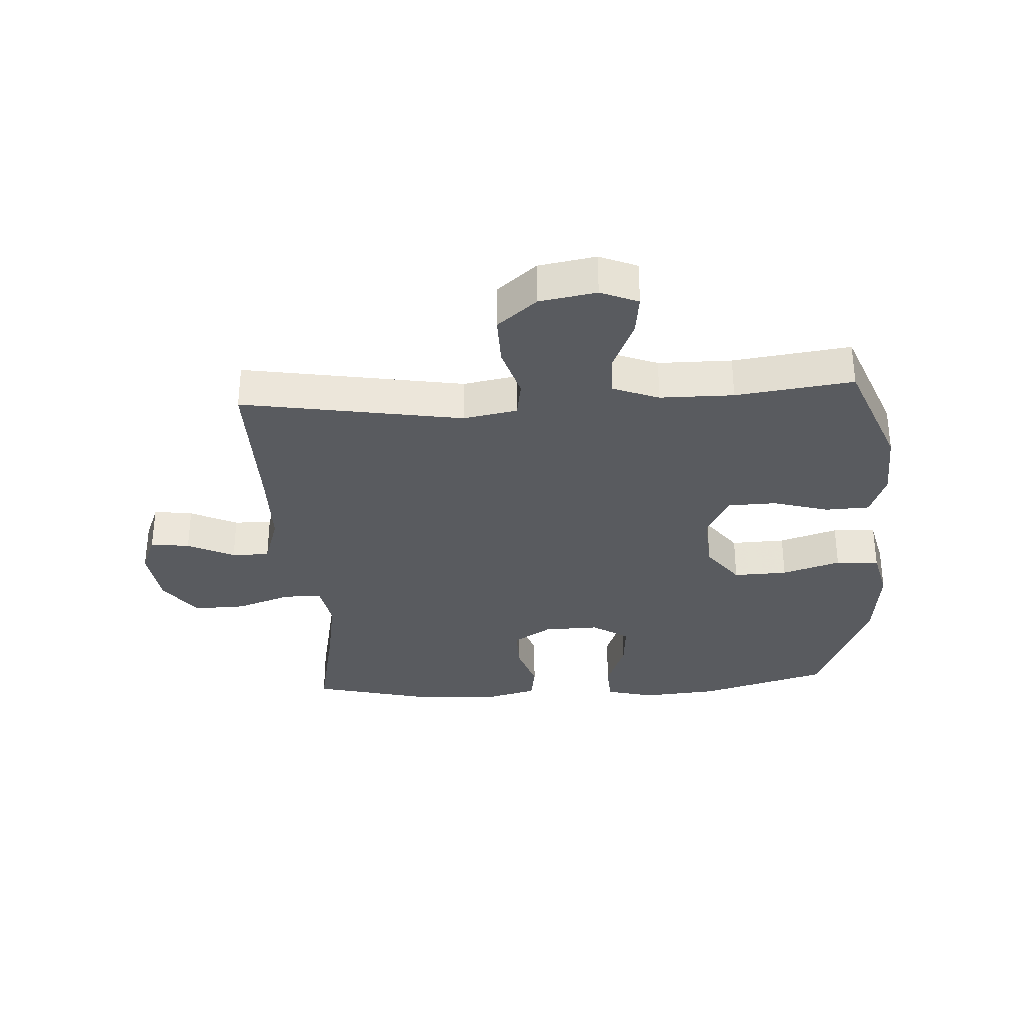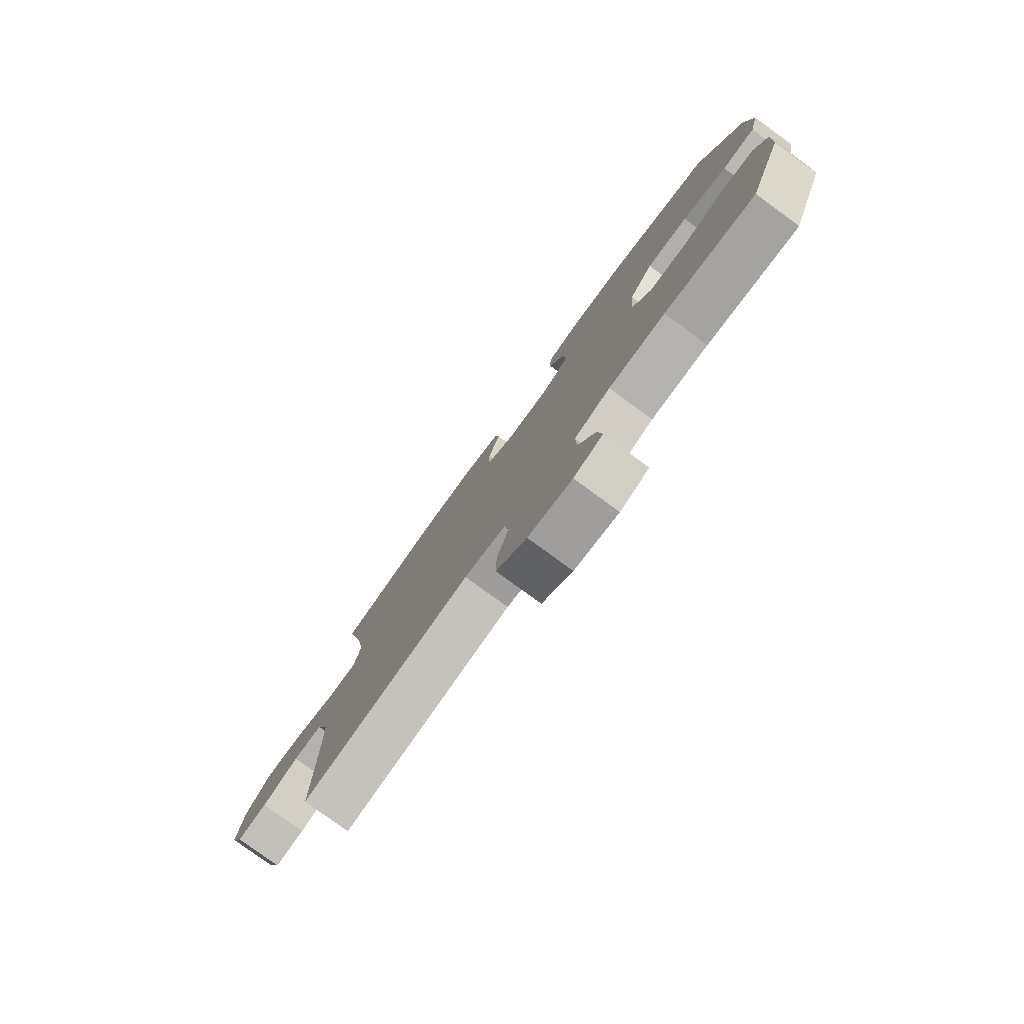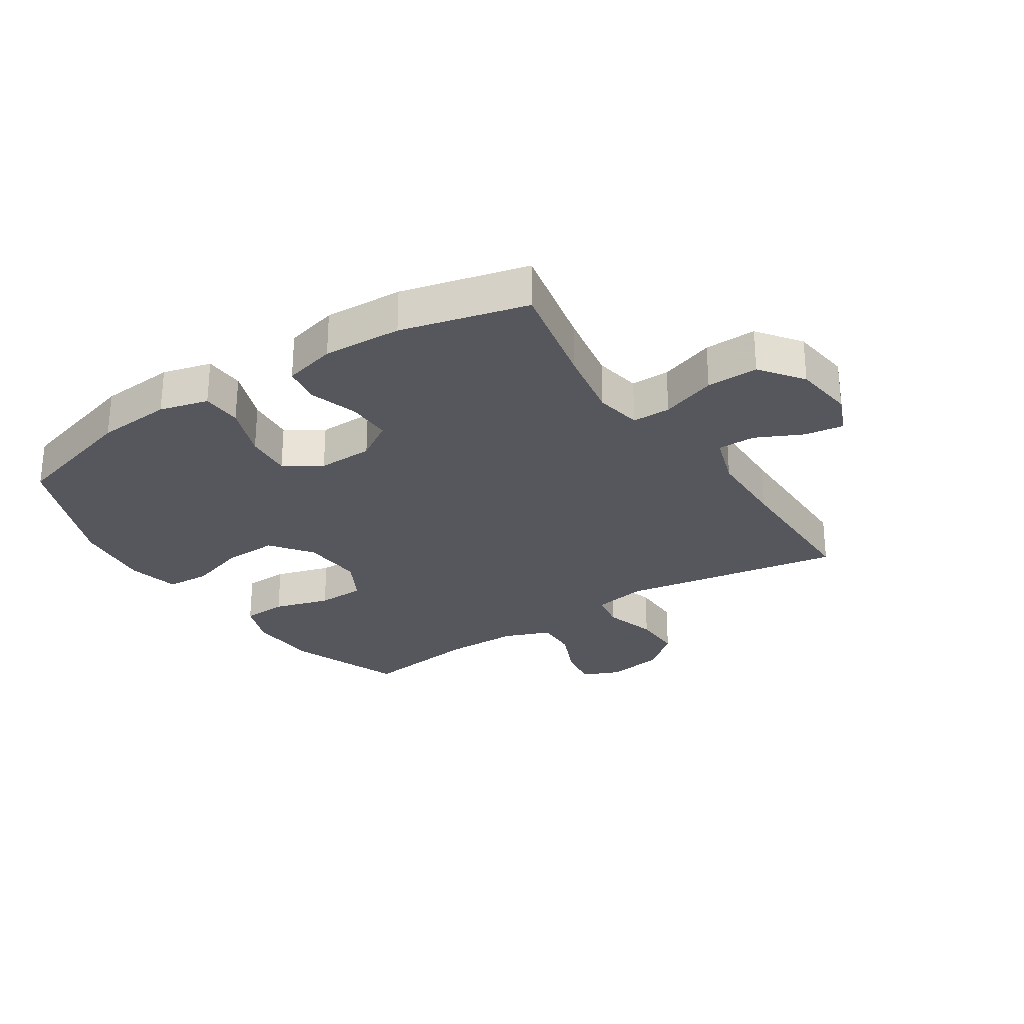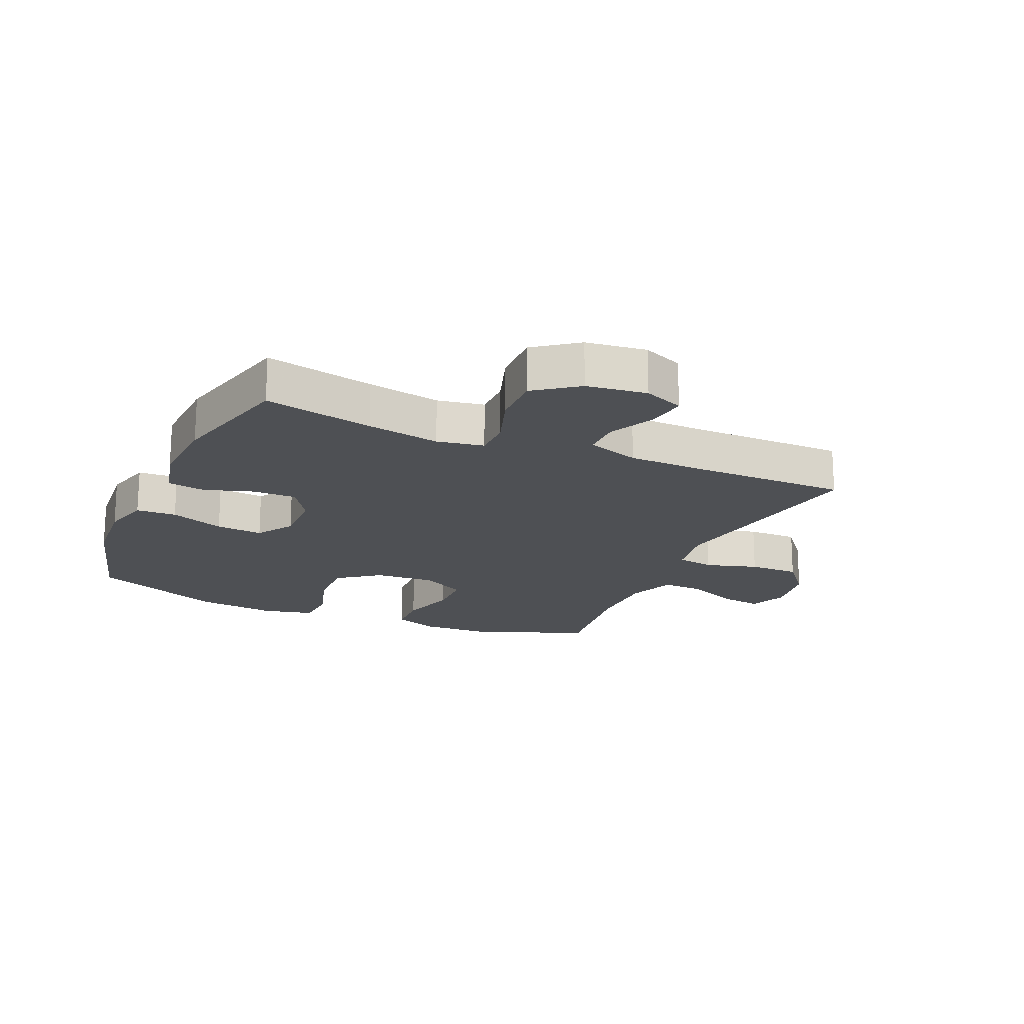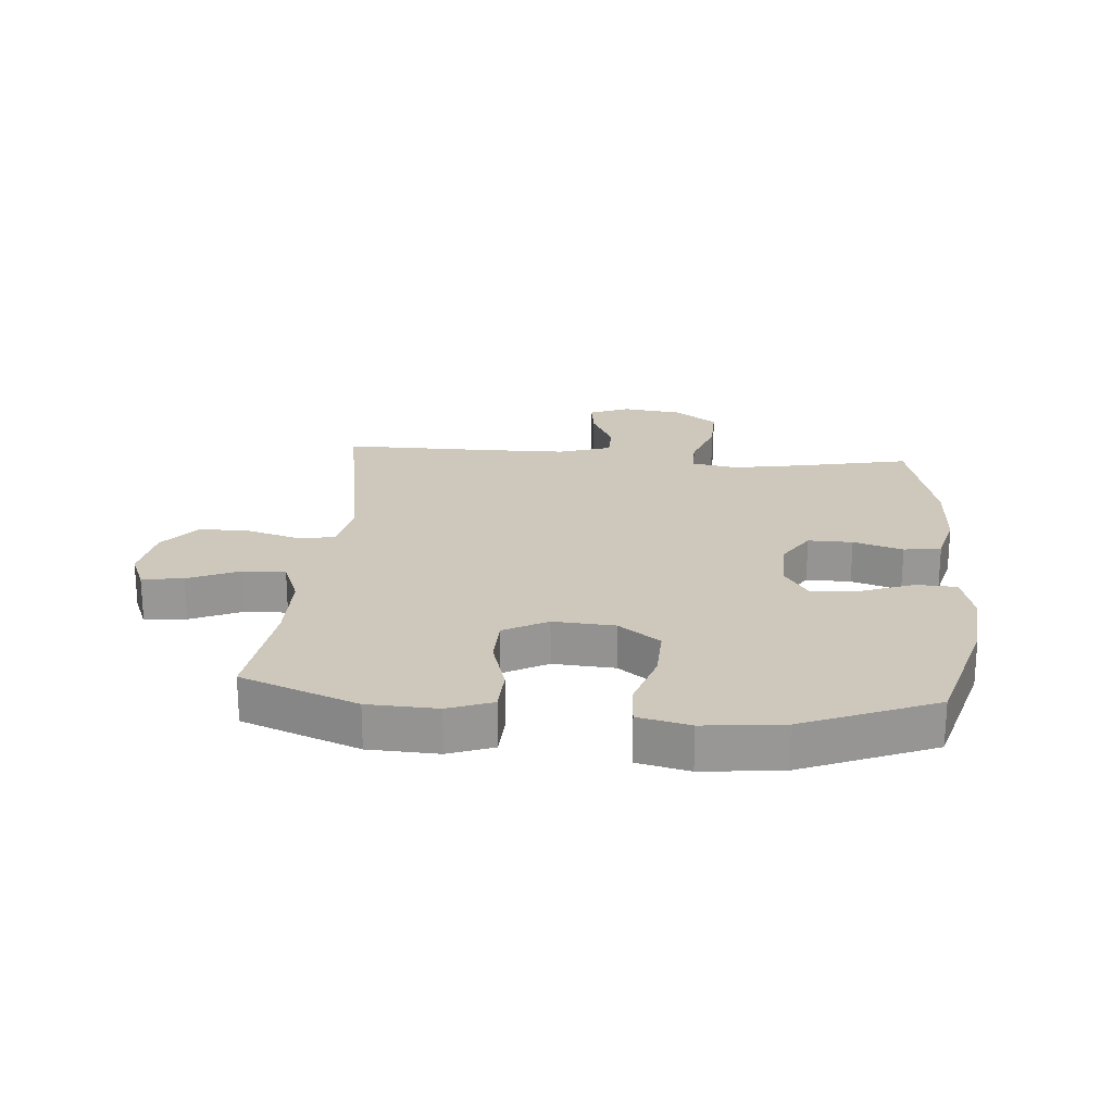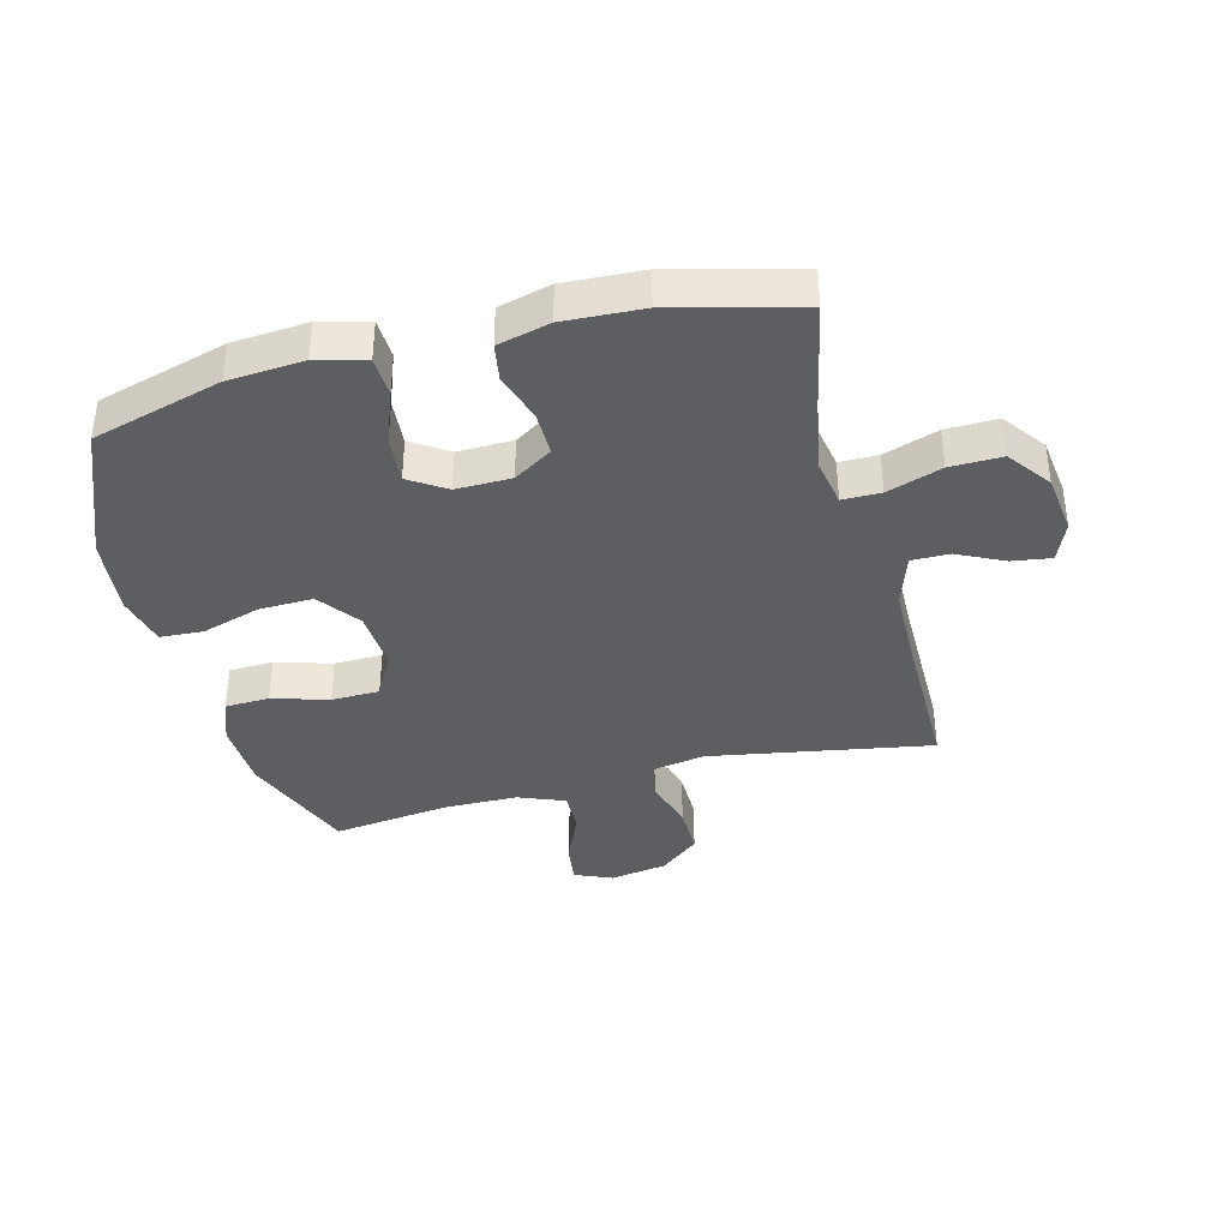
<metadata>
{"format":"obj","ext":"obj","renderer":"f3d","projection":"perspective","resolution":1024,"background":"white","views":[{"elev":-32.5,"azim":-176.4,"up":"+Y"},{"elev":-79.8,"azim":-126.1,"up":"+Z"},{"elev":-27.6,"azim":33.2,"up":"+Y"},{"elev":-18.7,"azim":66.1,"up":"+Y"},{"elev":22.0,"azim":-85.3,"up":"+Y"},{"elev":-38.1,"azim":14.4,"up":"+Y"}]}
</metadata>
<code>
v 0.5 0.07 -0.5
v 0.136 0.07 -0.438
v 0.047 0.07 -0.454
v 0.037 0.07 -0.515
v 0.063 0.07 -0.601
v 0.064 0.07 -0.684
v -0.001 0.07 -0.738
v -0.095 0.07 -0.754
v -0.157 0.07 -0.728
v -0.148 0.07 -0.66
v -0.111 0.07 -0.575
v -0.109 0.07 -0.506
v -0.186 0.07 -0.476
v -0.307 0.07 -0.475
v -0.5 0.07 -0.5
v -0.574 0.07 -0.309
v -0.579 0.07 -0.195
v -0.552 0.07 -0.122
v -0.479 0.07 -0.119
v -0.387 0.07 -0.146
v -0.308 0.07 -0.144
v -0.269 0.07 -0.072
v -0.276 0.07 0.029
v -0.327 0.07 0.097
v -0.416 0.07 0.094
v -0.512 0.07 0.064
v -0.583 0.07 0.068
v -0.603 0.07 0.153
v -0.589 0.07 0.283
v -0.5 0.07 0.5
v -0.287 0.07 0.561
v -0.163 0.07 0.571
v -0.083 0.07 0.55
v -0.08 0.07 0.484
v -0.113 0.07 0.395
v -0.119 0.07 0.318
v -0.059 0.07 0.279
v 0.032 0.07 0.281
v 0.095 0.07 0.321
v 0.094 0.07 0.394
v 0.068 0.07 0.475
v 0.078 0.07 0.536
v 0.164 0.07 0.558
v 0.293 0.07 0.552
v 0.5 0.07 0.5
v 0.463 0.07 0.321
v 0.442 0.07 0.201
v 0.456 0.07 0.124
v 0.519 0.07 0.124
v 0.609 0.07 0.155
v 0.694 0.07 0.157
v 0.746 0.07 0.087
v 0.759 0.07 -0.012
v 0.732 0.07 -0.078
v 0.668 0.07 -0.069
v 0.591 0.07 -0.032
v 0.529 0.07 -0.032
v 0.501 0.07 -0.118
v 0.499 0.07 -0.252
v 0.5 0 -0.5
v 0.136 0 -0.438
v 0.047 0 -0.454
v 0.037 0 -0.515
v 0.063 0 -0.601
v 0.064 0 -0.684
v -0.001 0 -0.738
v -0.095 0 -0.754
v -0.157 0 -0.728
v -0.148 0 -0.66
v -0.111 0 -0.575
v -0.109 0 -0.506
v -0.186 0 -0.476
v -0.307 0 -0.475
v -0.5 0 -0.5
v -0.574 0 -0.309
v -0.579 0 -0.195
v -0.552 0 -0.122
v -0.479 0 -0.119
v -0.387 0 -0.146
v -0.308 0 -0.144
v -0.269 0 -0.072
v -0.276 0 0.029
v -0.327 0 0.097
v -0.416 0 0.094
v -0.512 0 0.064
v -0.583 0 0.068
v -0.603 0 0.153
v -0.589 0 0.283
v -0.5 0 0.5
v -0.287 0 0.561
v -0.163 0 0.571
v -0.083 0 0.55
v -0.08 0 0.484
v -0.113 0 0.395
v -0.119 0 0.318
v -0.059 0 0.279
v 0.032 0 0.281
v 0.095 0 0.321
v 0.094 0 0.394
v 0.068 0 0.475
v 0.078 0 0.536
v 0.164 0 0.558
v 0.293 0 0.552
v 0.5 0 0.5
v 0.463 0 0.321
v 0.442 0 0.201
v 0.456 0 0.124
v 0.519 0 0.124
v 0.609 0 0.155
v 0.694 0 0.157
v 0.746 0 0.087
v 0.759 0 -0.012
v 0.732 0 -0.078
v 0.668 0 -0.069
v 0.591 0 -0.032
v 0.529 0 -0.032
v 0.501 0 -0.118
v 0.499 0 -0.252
f 54 55 56
f 53 54 56
f 52 53 56
f 51 52 56
f 50 51 56
f 49 50 56
f 48 49 56 57
f 44 45 46
f 43 44 46
f 42 43 46
f 41 42 46
f 40 41 46
f 39 40 46 47
f 38 39 47 48
f 33 34 35
f 32 33 35
f 31 32 35
f 30 31 35
f 29 30 35
f 28 29 35
f 27 28 35
f 26 27 35
f 25 26 35
f 24 25 35 36
f 23 24 36 37
f 18 19 20
f 17 18 20
f 16 17 20
f 15 16 20
f 14 15 20
f 13 14 20 21
f 12 13 21 22
f 9 10 11
f 8 9 11
f 7 8 11
f 6 7 11
f 5 6 11
f 4 5 11
f 3 4 11 12
f 59 1 2
f 58 59 2 3
f 48 57 58
f 38 48 58
f 37 38 58
f 23 37 58
f 22 23 58
f 12 22 58
f 3 12 58
f 115 114 113
f 115 113 112
f 115 112 111
f 115 111 110
f 115 110 109
f 115 109 108
f 116 115 108 107
f 105 104 103
f 105 103 102
f 105 102 101
f 105 101 100
f 105 100 99
f 106 105 99 98
f 107 106 98 97
f 94 93 92
f 94 92 91
f 94 91 90
f 94 90 89
f 94 89 88
f 94 88 87
f 94 87 86
f 94 86 85
f 94 85 84
f 95 94 84 83
f 96 95 83 82
f 79 78 77
f 79 77 76
f 79 76 75
f 79 75 74
f 79 74 73
f 80 79 73 72
f 81 80 72 71
f 70 69 68
f 70 68 67
f 70 67 66
f 70 66 65
f 70 65 64
f 70 64 63
f 71 70 63 62
f 61 60 118
f 62 61 118 117
f 117 116 107
f 117 107 97
f 117 97 96
f 117 96 82
f 117 82 81
f 117 81 71
f 117 71 62
f 1 60 61 2
f 2 61 62 3
f 3 62 63 4
f 4 63 64 5
f 5 64 65 6
f 6 65 66 7
f 7 66 67 8
f 8 67 68 9
f 9 68 69 10
f 10 69 70 11
f 11 70 71 12
f 12 71 72 13
f 13 72 73 14
f 14 73 74 15
f 15 74 75 16
f 16 75 76 17
f 17 76 77 18
f 18 77 78 19
f 19 78 79 20
f 20 79 80 21
f 21 80 81 22
f 22 81 82 23
f 23 82 83 24
f 24 83 84 25
f 25 84 85 26
f 26 85 86 27
f 27 86 87 28
f 28 87 88 29
f 29 88 89 30
f 30 89 90 31
f 31 90 91 32
f 32 91 92 33
f 33 92 93 34
f 34 93 94 35
f 35 94 95 36
f 36 95 96 37
f 37 96 97 38
f 38 97 98 39
f 39 98 99 40
f 40 99 100 41
f 41 100 101 42
f 42 101 102 43
f 43 102 103 44
f 44 103 104 45
f 45 104 105 46
f 46 105 106 47
f 47 106 107 48
f 48 107 108 49
f 49 108 109 50
f 50 109 110 51
f 51 110 111 52
f 52 111 112 53
f 53 112 113 54
f 54 113 114 55
f 55 114 115 56
f 56 115 116 57
f 57 116 117 58
f 58 117 118 59
f 59 118 60 1

</code>
